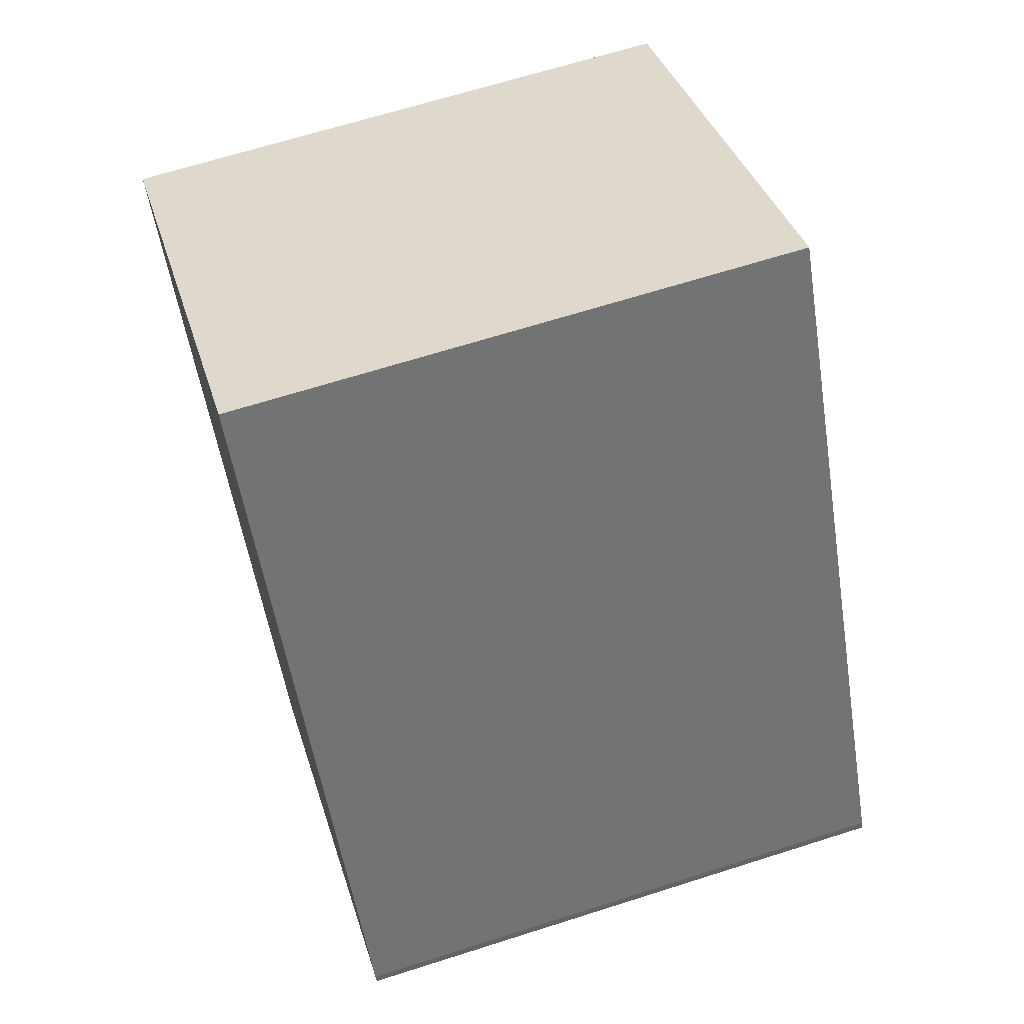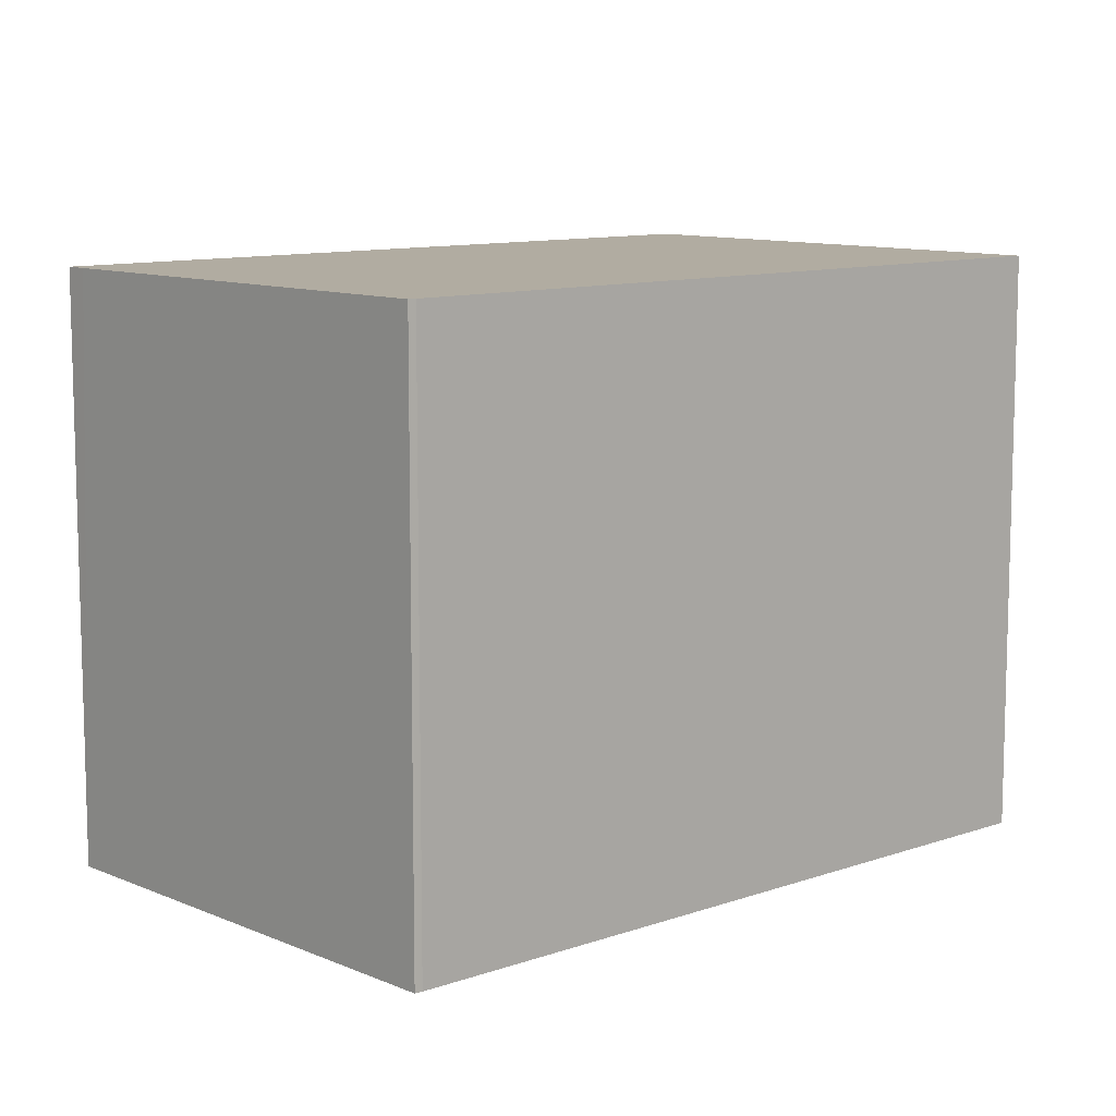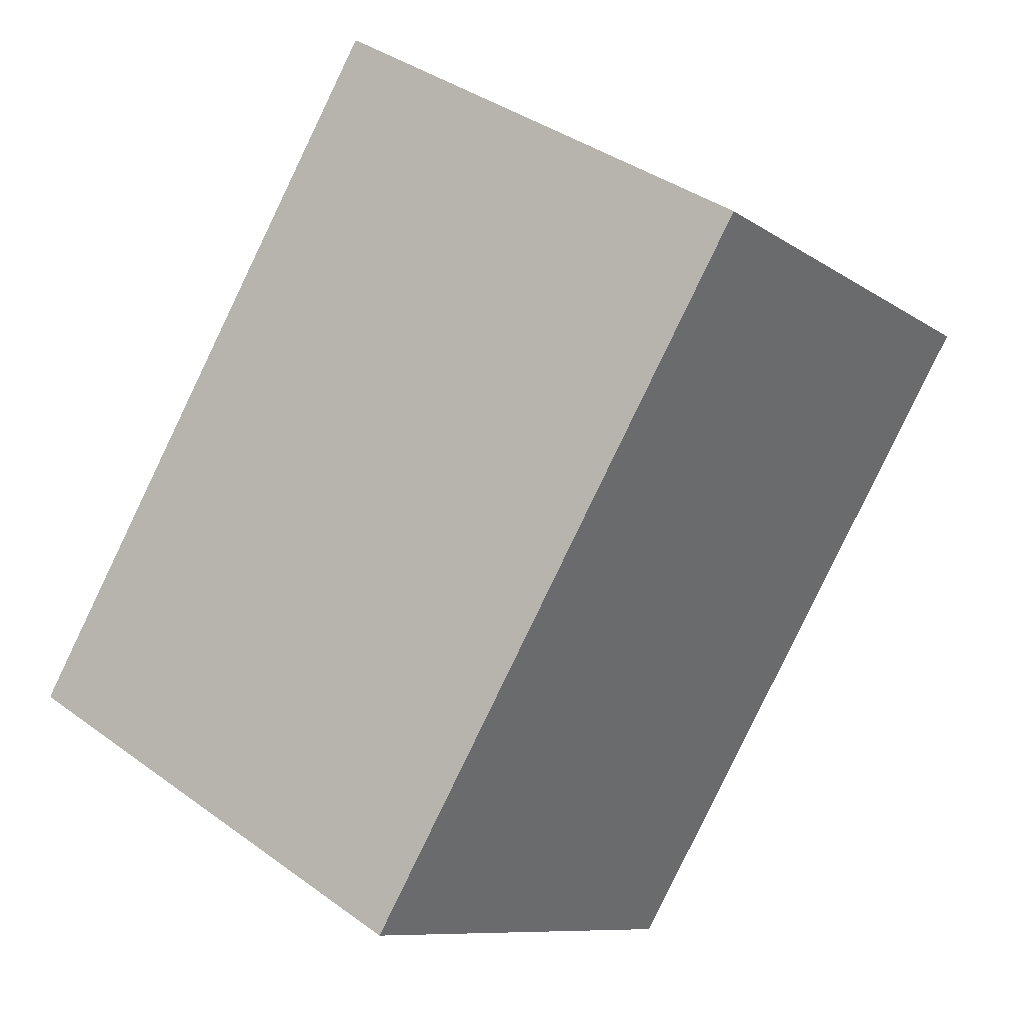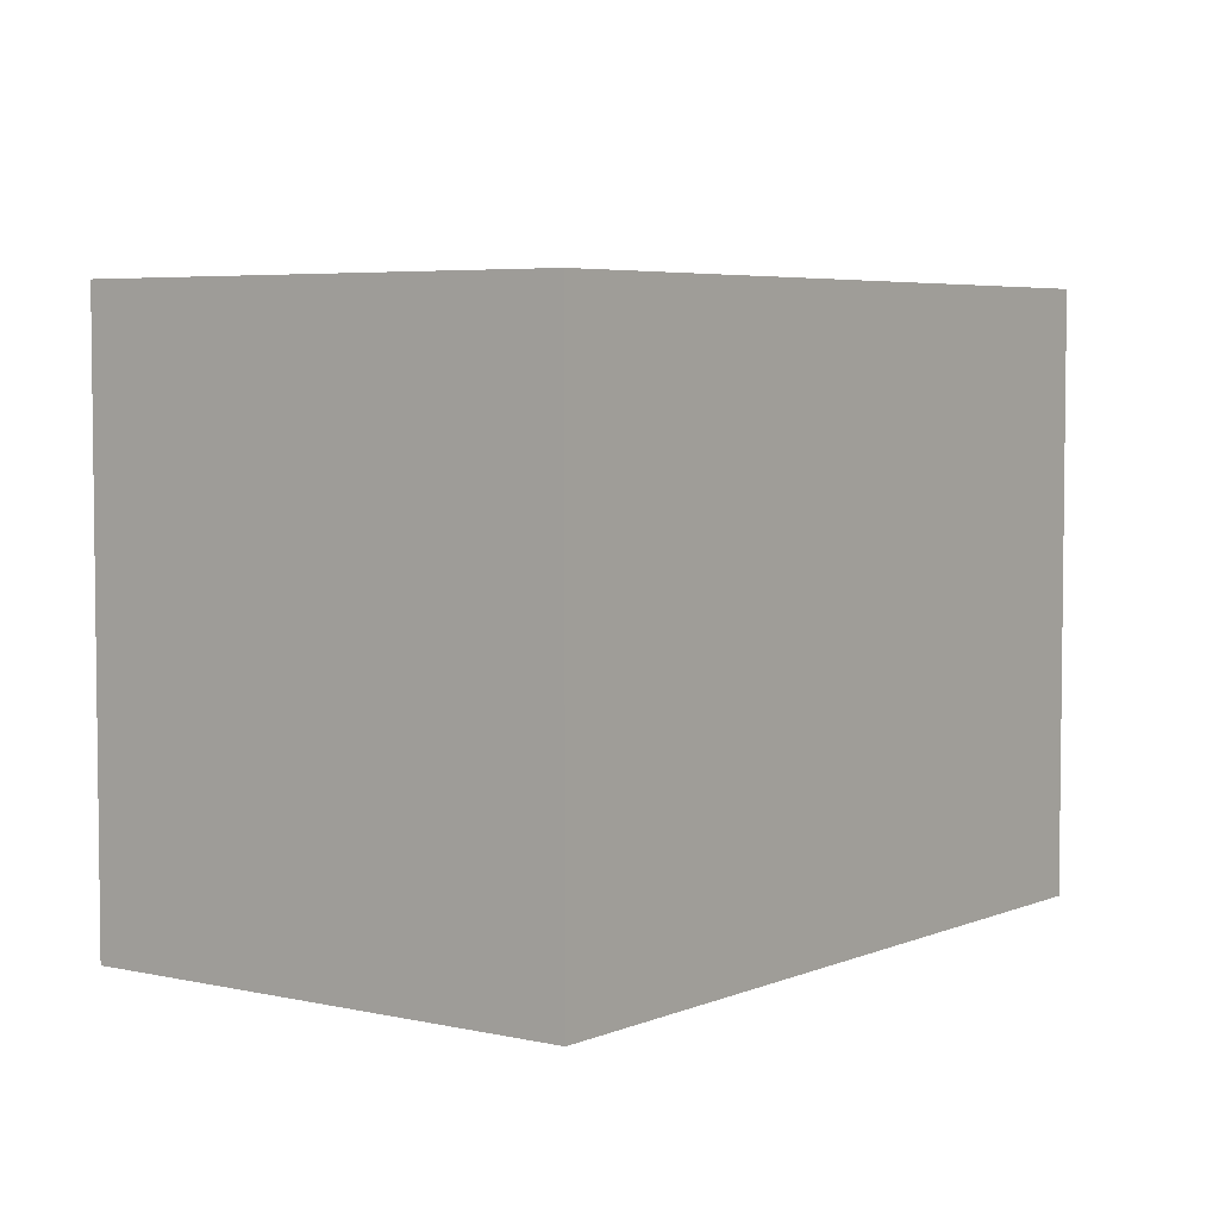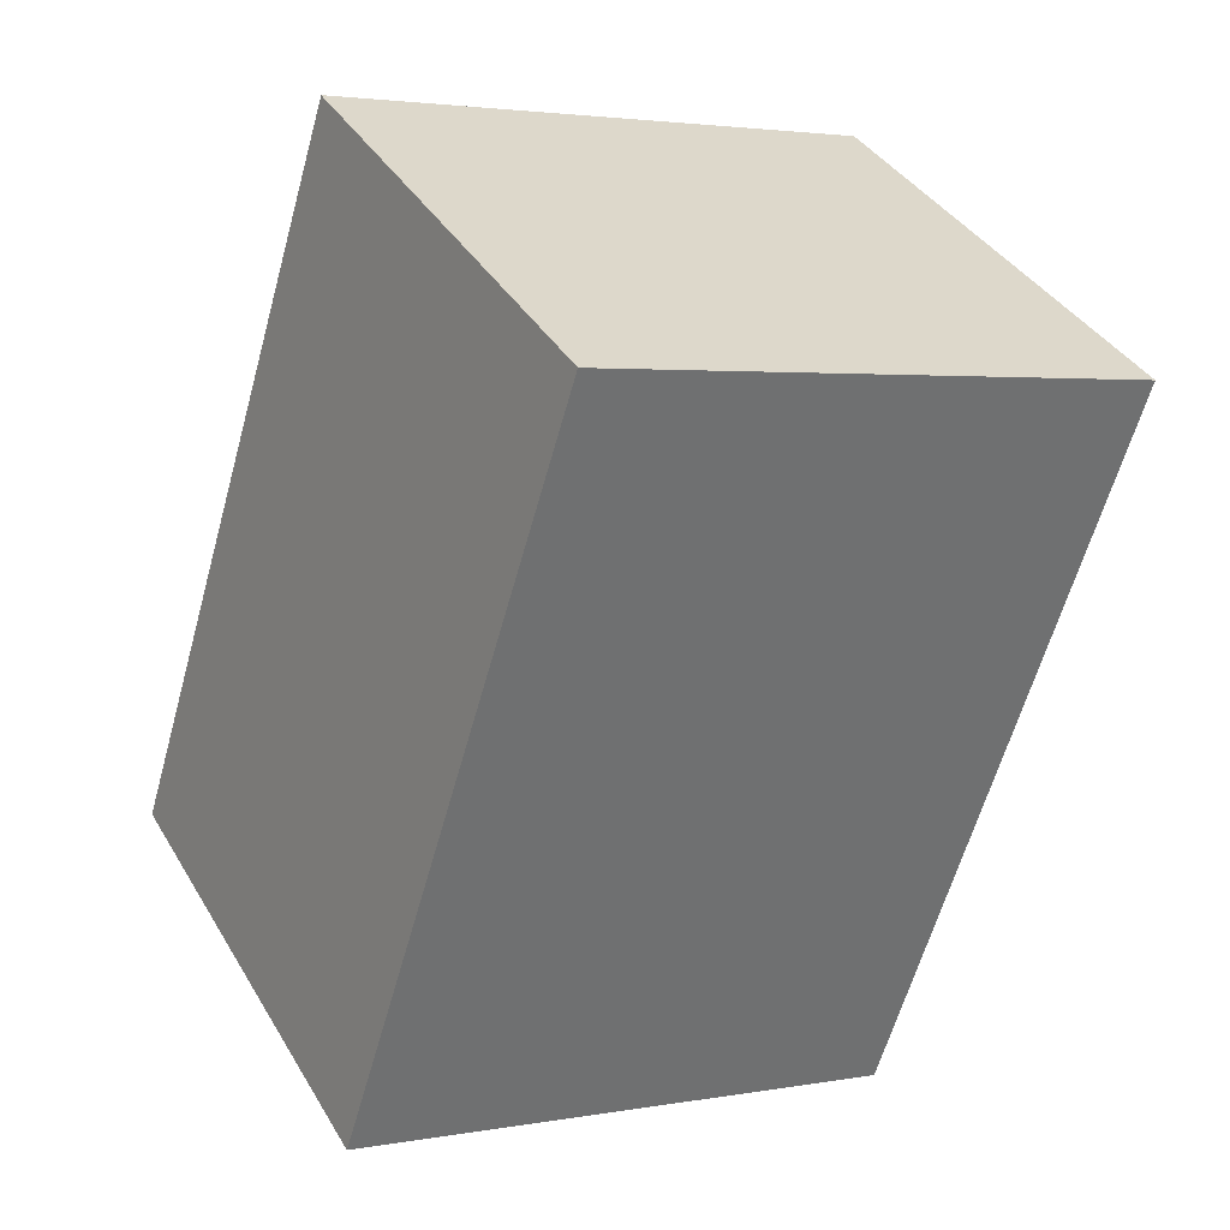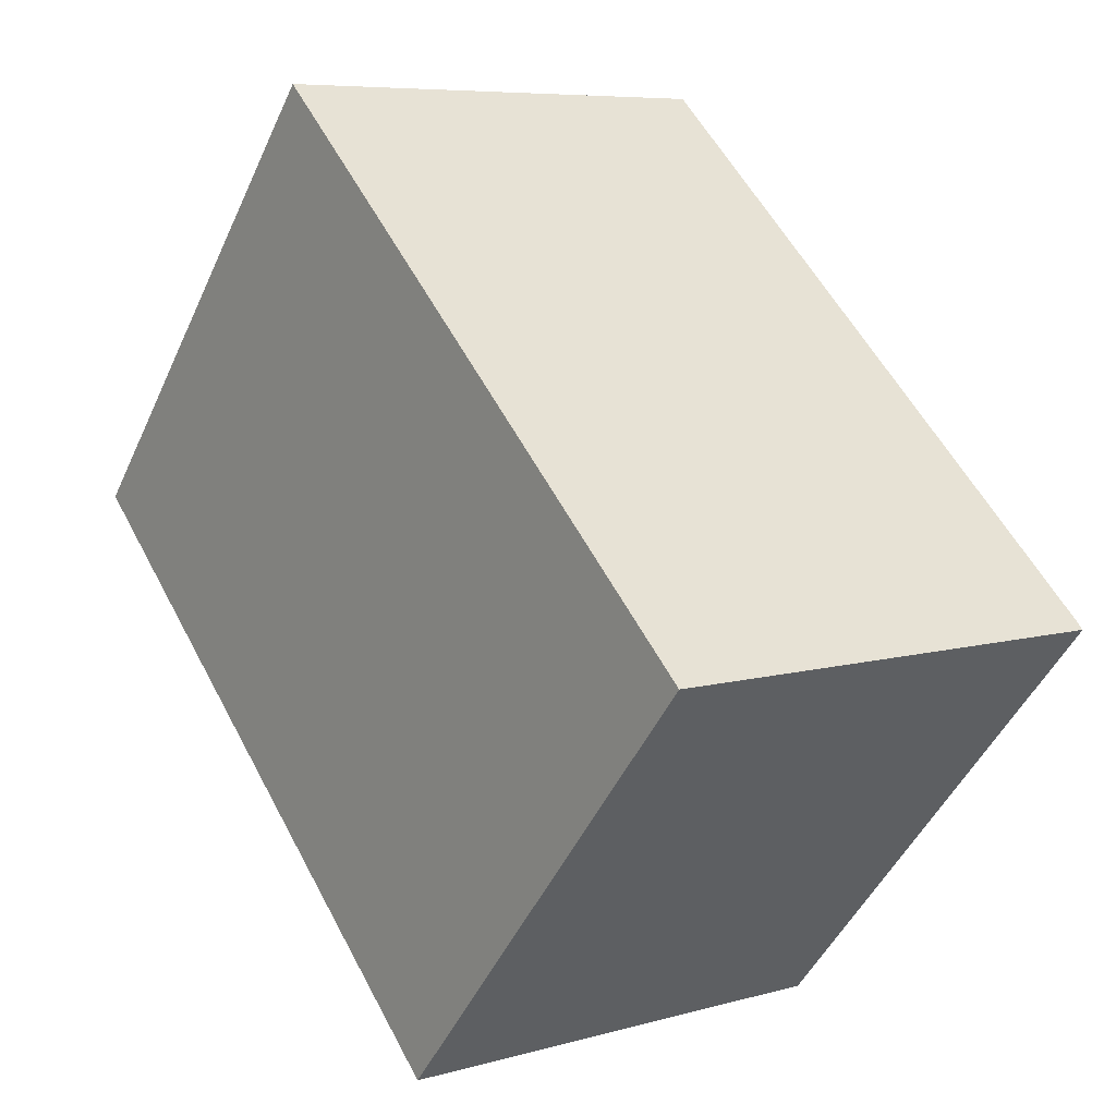
<metadata>
{"format":"obj","ext":"obj","renderer":"f3d","projection":"perspective","resolution":1024,"background":"white","views":[{"elev":65.9,"azim":-107.8,"up":"+Z"},{"elev":10.2,"azim":-102.1,"up":"+Y"},{"elev":-9.3,"azim":30.2,"up":"+Z"},{"elev":4.8,"azim":66.8,"up":"+Y"},{"elev":3.0,"azim":57.9,"up":"+Z"},{"elev":-47.8,"azim":156.2,"up":"+Z"}]}
</metadata>
<code>
v  10.12 13.67 -5.925
v  9.177 13.67 15.84
v  19.33 13.67 9.951
v  0.08 13.67 0.168
v  9.644 13.67 -5.649
v  0 13.67 8.37e-16
v  9.177 -9.701e-16 15.84
v  19.33 -6.093e-16 9.951
v  10.12 3.628e-16 -5.925
v  0 0 0
v  9.644 3.459e-16 -5.649
v  0.08 -1.029e-17 0.168
g defaultobject
f 1 2 3
f 2 1 4
f 4 1 5
f 4 5 6
f 7 3 2
f 3 7 8
f 8 1 3
f 1 8 9
f 9 5 1
f 5 9 6
f 6 9 10
f 10 9 11
f 12 2 4
f 2 12 7
f 10 4 6
f 4 10 12
f 12 8 7
f 8 12 9
f 9 12 10
f 9 10 11

</code>
